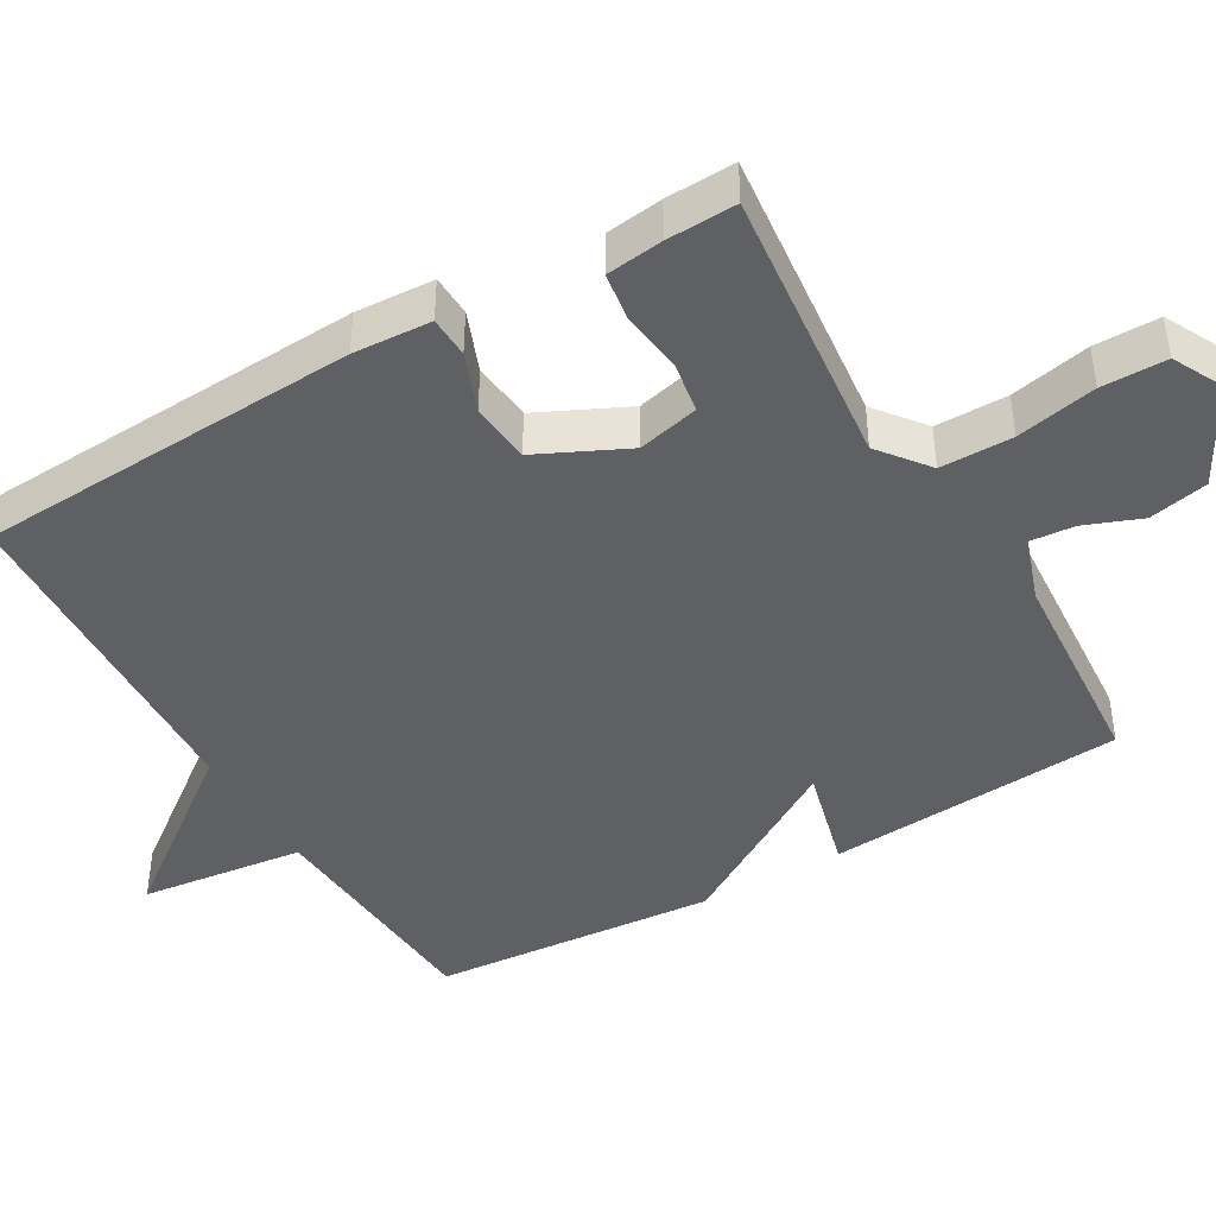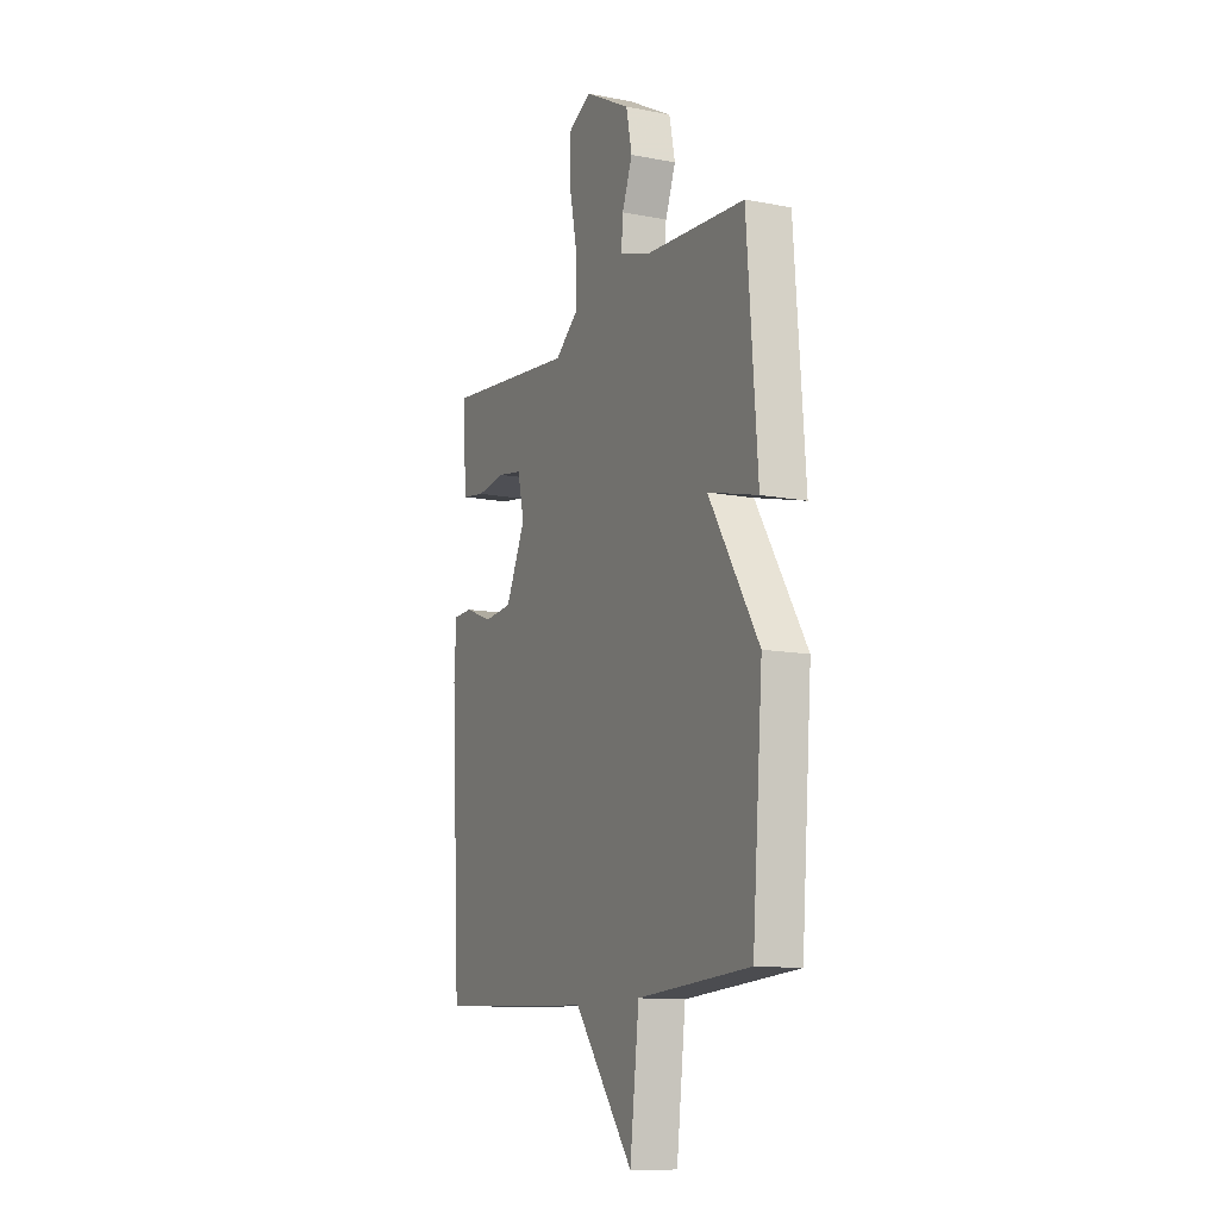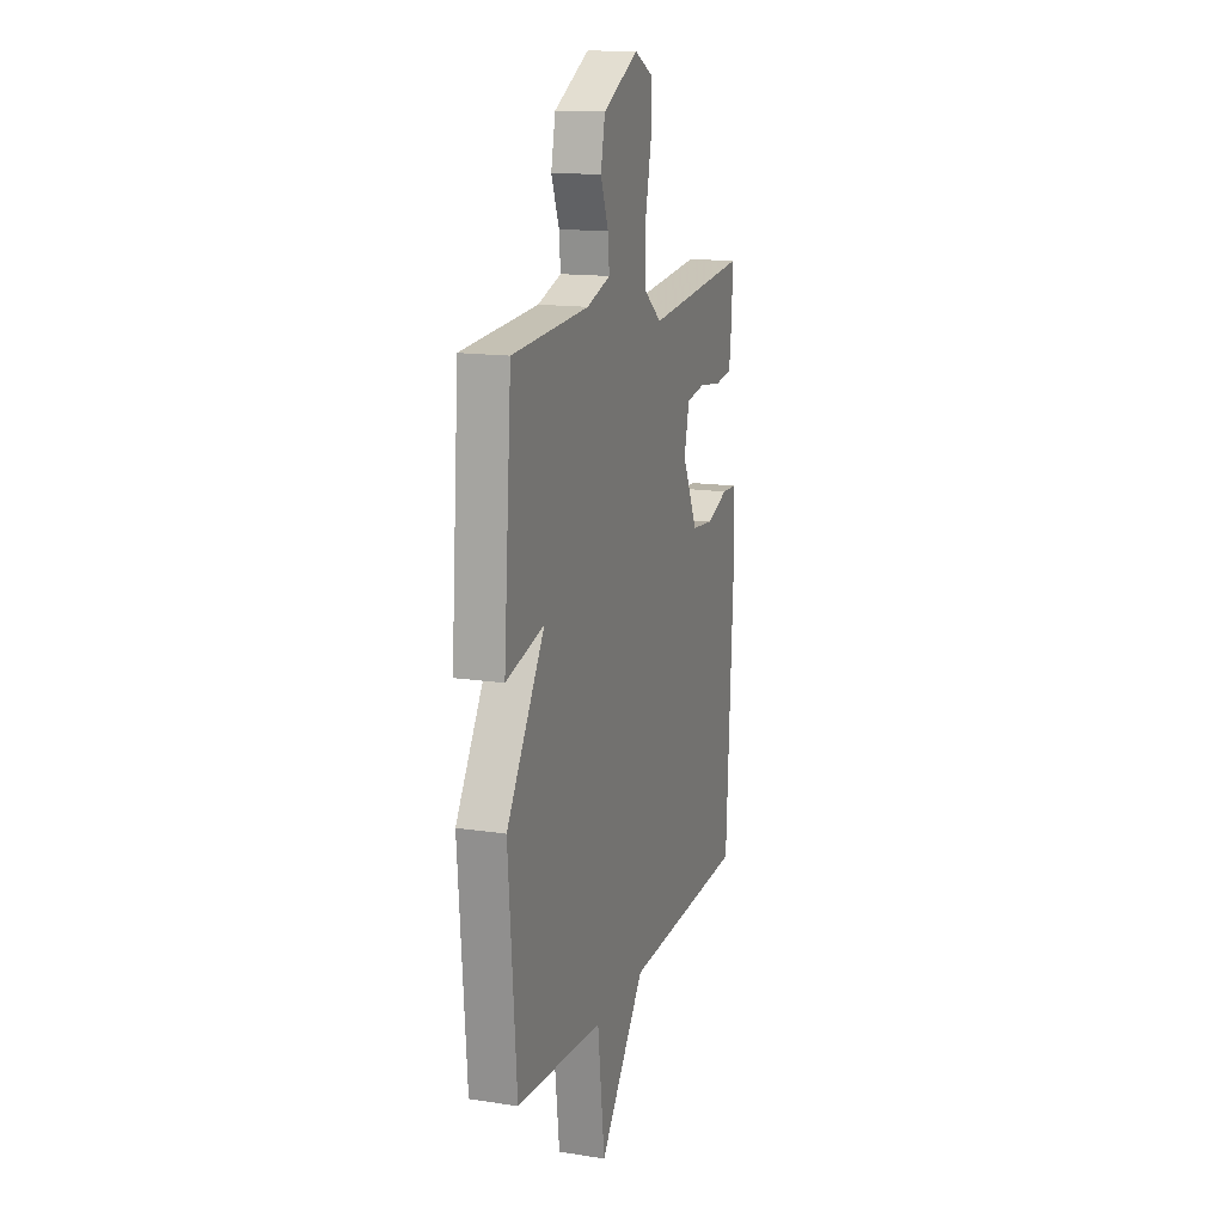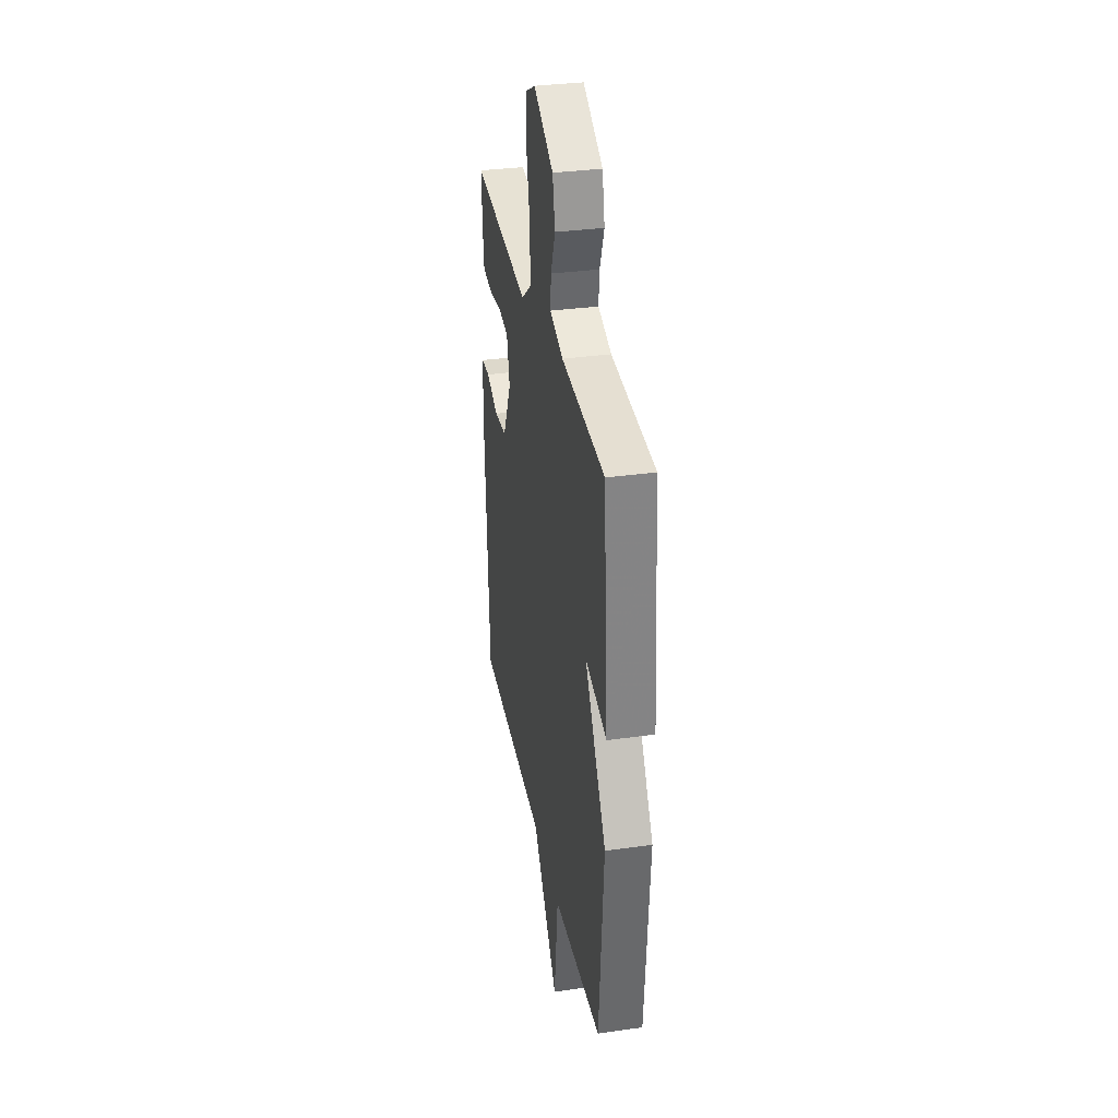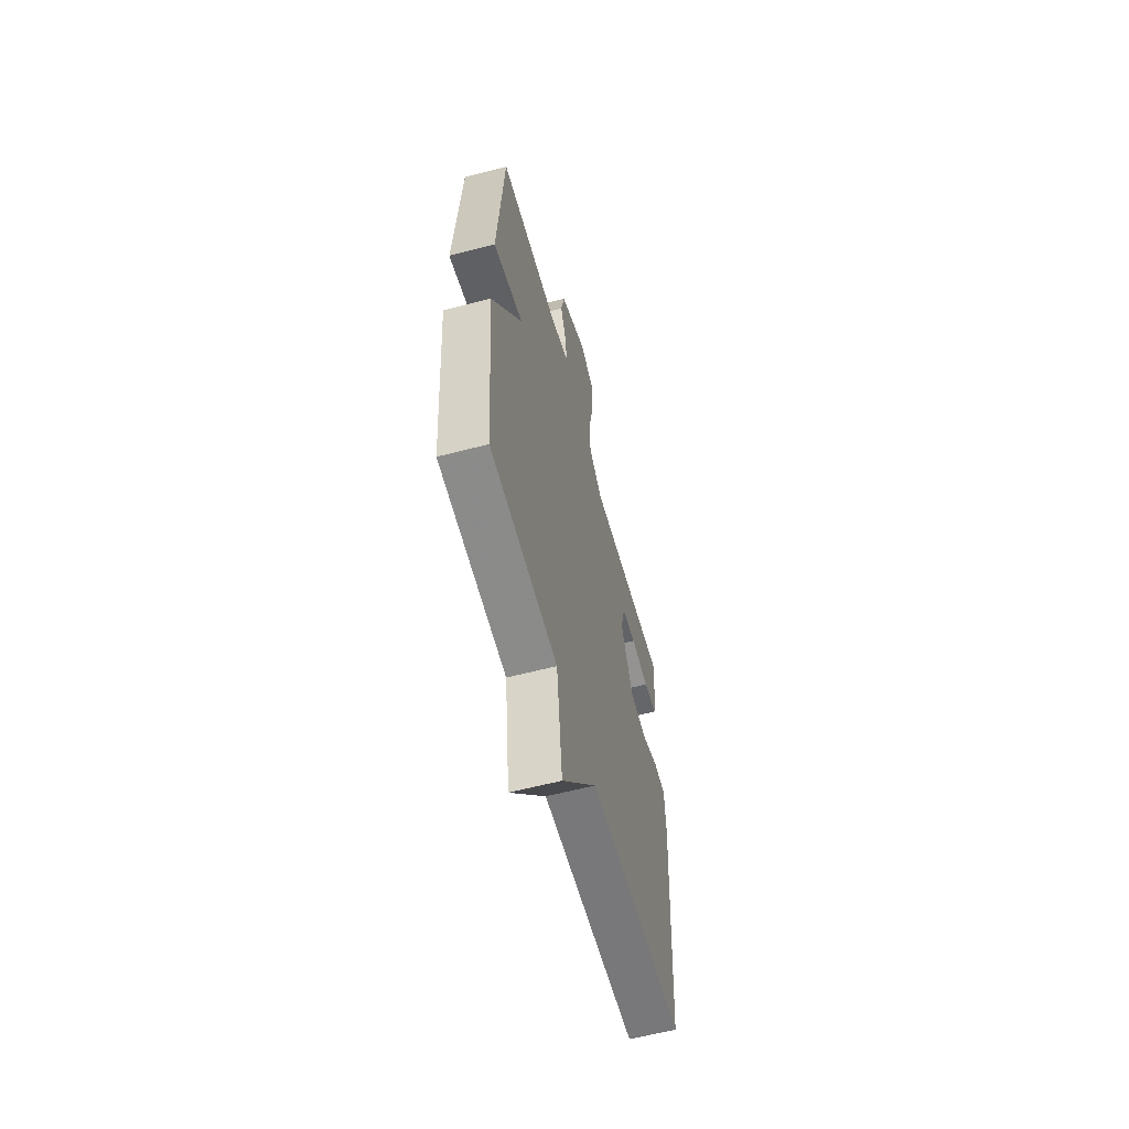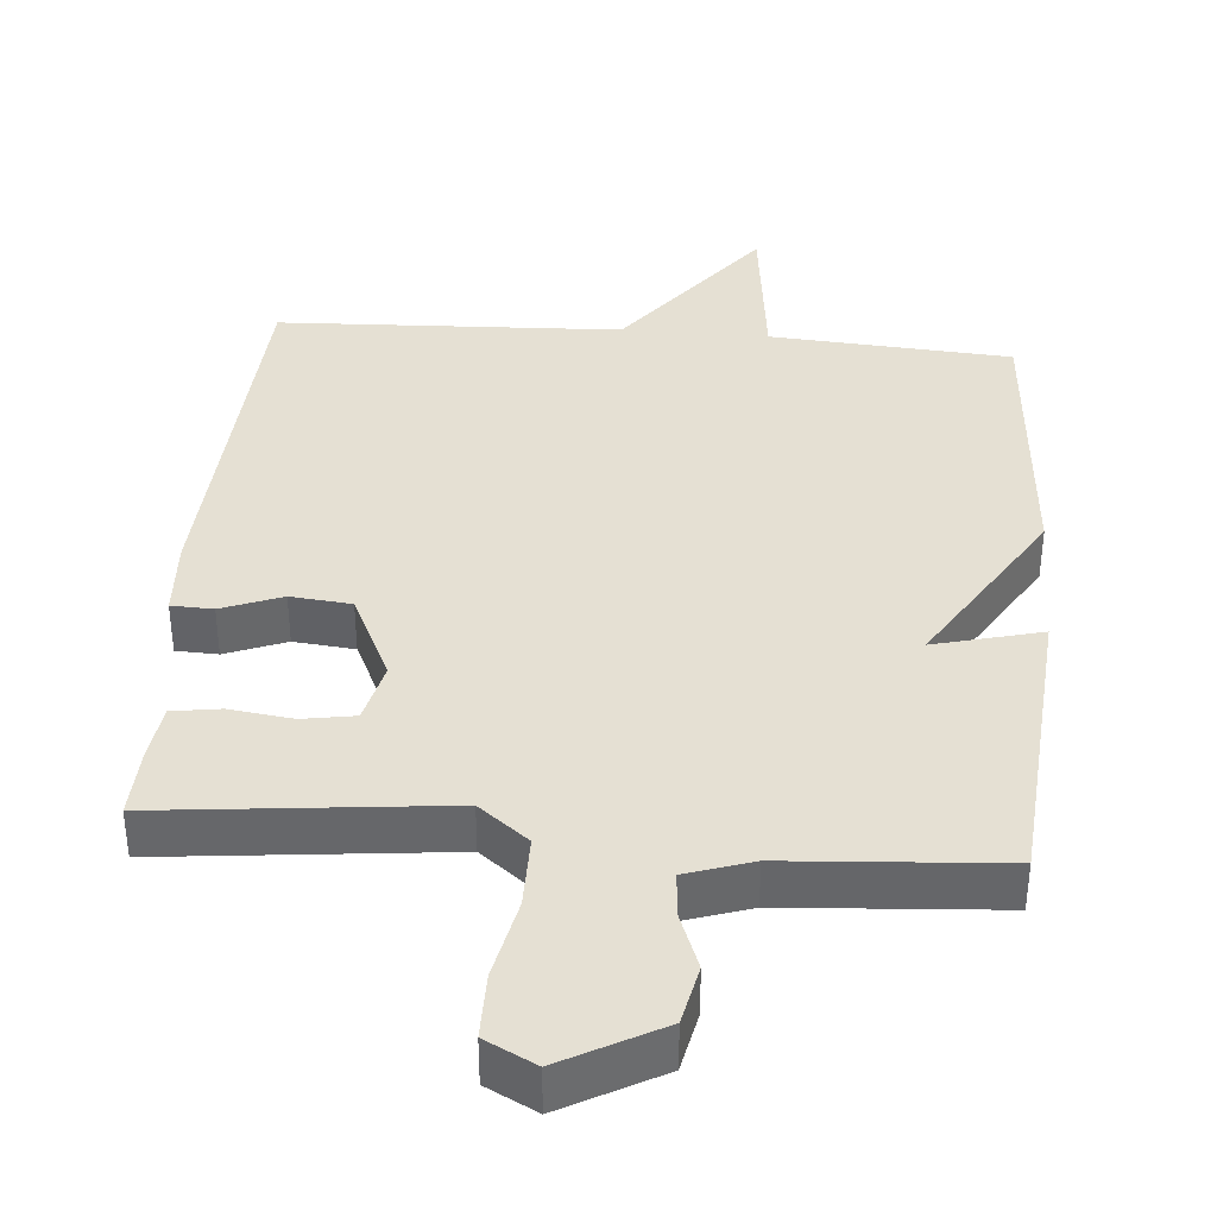
<metadata>
{"format":"obj","ext":"obj","renderer":"f3d","projection":"perspective","resolution":1024,"background":"white","views":[{"elev":-43.3,"azim":-59.9,"up":"+Y"},{"elev":-11.9,"azim":65.2,"up":"+Z"},{"elev":14.8,"azim":108.4,"up":"+Z"},{"elev":33.2,"azim":79.1,"up":"+Z"},{"elev":-60.1,"azim":105.0,"up":"+Z"},{"elev":38.1,"azim":4.9,"up":"+Y"}]}
</metadata>
<code>
v 0.5 0.07 0.5
v 0.531 0.07 0.092
v 0.385 0.07 0.13
v 0.531 0.07 -0.108
v 0.5 0.07 -0.5
v 0.17 0.07 -0.522
v 0.143 0.07 -0.748
v -0.03 0.07 -0.522
v -0.5 0.07 -0.5
v -0.529 0.07 0.025
v -0.523 0.07 0.132
v -0.466 0.07 0.134
v -0.384 0.07 0.102
v -0.301 0.07 0.11
v -0.243 0.07 0.232
v -0.263 0.07 0.316
v -0.334 0.07 0.328
v -0.42 0.07 0.317
v -0.486 0.07 0.327
v -0.496 0.07 0.405
v -0.5 0.07 0.5
v -0.112 0.07 0.458
v -0.044 0.07 0.511
v -0.044 0.07 0.61
v -0.067 0.07 0.72
v -0.067 0.07 0.809
v 0.002 0.07 0.844
v 0.136 0.07 0.771
v 0.153 0.07 0.69
v 0.123 0.07 0.612
v 0.118 0.07 0.551
v 0.208 0.07 0.521
v 0.5 0 0.5
v 0.531 0 0.092
v 0.385 0 0.13
v 0.531 0 -0.108
v 0.5 0 -0.5
v 0.17 0 -0.522
v 0.143 0 -0.748
v -0.03 0 -0.522
v -0.5 0 -0.5
v -0.529 0 0.025
v -0.523 0 0.132
v -0.466 0 0.134
v -0.384 0 0.102
v -0.301 0 0.11
v -0.243 0 0.232
v -0.263 0 0.316
v -0.334 0 0.328
v -0.42 0 0.317
v -0.486 0 0.327
v -0.496 0 0.405
v -0.5 0 0.5
v -0.112 0 0.458
v -0.044 0 0.511
v -0.044 0 0.61
v -0.067 0 0.72
v -0.067 0 0.809
v 0.002 0 0.844
v 0.136 0 0.771
v 0.153 0 0.69
v 0.123 0 0.612
v 0.118 0 0.551
v 0.208 0 0.521
f 28 29 30
f 27 28 30
f 26 27 30
f 25 26 30
f 24 25 30
f 23 24 30 31
f 22 23 31 32
f 20 21 22
f 19 20 22
f 18 19 22
f 17 18 22
f 22 32 1
f 17 22 1
f 16 17 1
f 11 12 13
f 10 11 13
f 9 10 13
f 8 9 13
f 8 13 14
f 7 8 14
f 6 7 14
f 6 14 15
f 5 6 15
f 4 5 15
f 3 4 15
f 1 2 3
f 1 3 15 16
f 62 61 60
f 62 60 59
f 62 59 58
f 62 58 57
f 62 57 56
f 63 62 56 55
f 64 63 55 54
f 54 53 52
f 54 52 51
f 54 51 50
f 54 50 49
f 33 64 54
f 33 54 49
f 33 49 48
f 45 44 43
f 45 43 42
f 45 42 41
f 45 41 40
f 46 45 40
f 46 40 39
f 46 39 38
f 47 46 38
f 47 38 37
f 47 37 36
f 47 36 35
f 35 34 33
f 48 47 35 33
f 1 33 34 2
f 2 34 35 3
f 3 35 36 4
f 4 36 37 5
f 5 37 38 6
f 6 38 39 7
f 7 39 40 8
f 8 40 41 9
f 9 41 42 10
f 10 42 43 11
f 11 43 44 12
f 12 44 45 13
f 13 45 46 14
f 14 46 47 15
f 15 47 48 16
f 16 48 49 17
f 17 49 50 18
f 18 50 51 19
f 19 51 52 20
f 20 52 53 21
f 21 53 54 22
f 22 54 55 23
f 23 55 56 24
f 24 56 57 25
f 25 57 58 26
f 26 58 59 27
f 27 59 60 28
f 28 60 61 29
f 29 61 62 30
f 30 62 63 31
f 31 63 64 32
f 32 64 33 1

</code>
